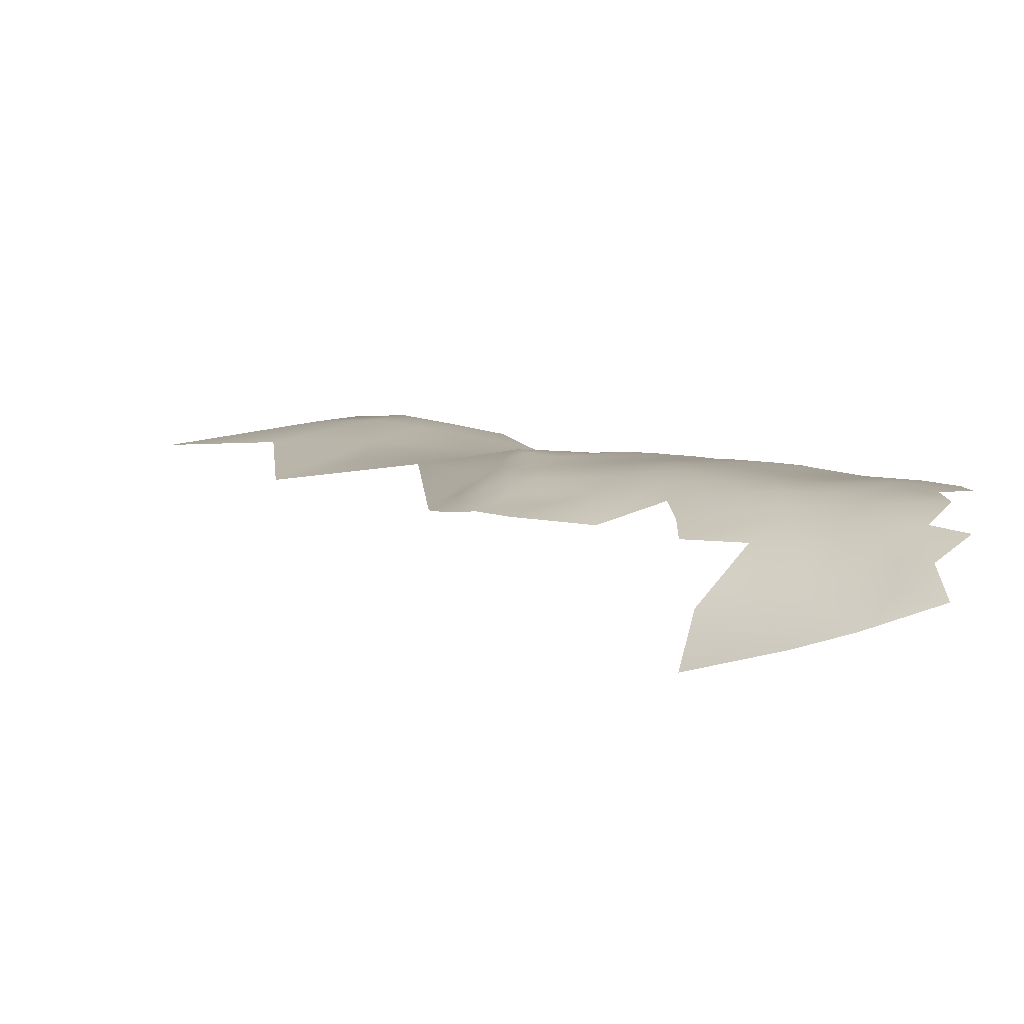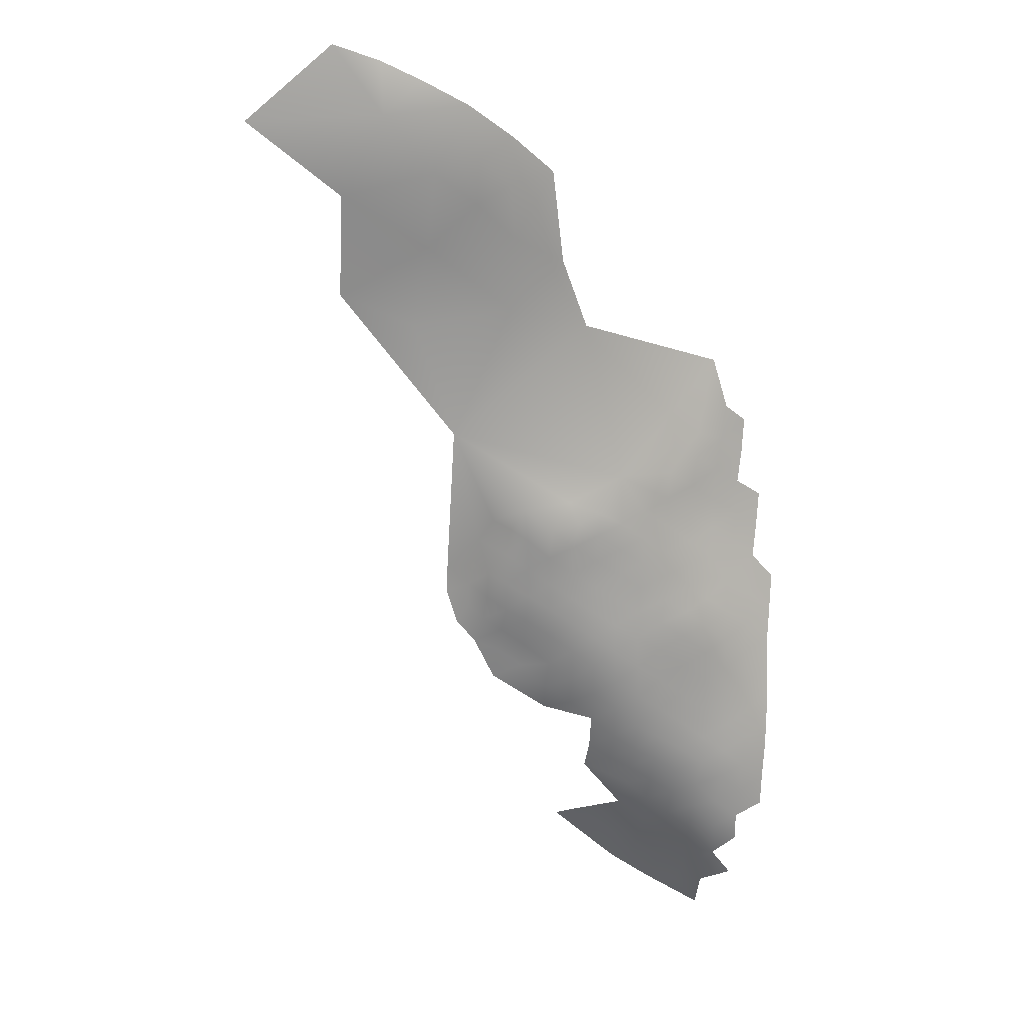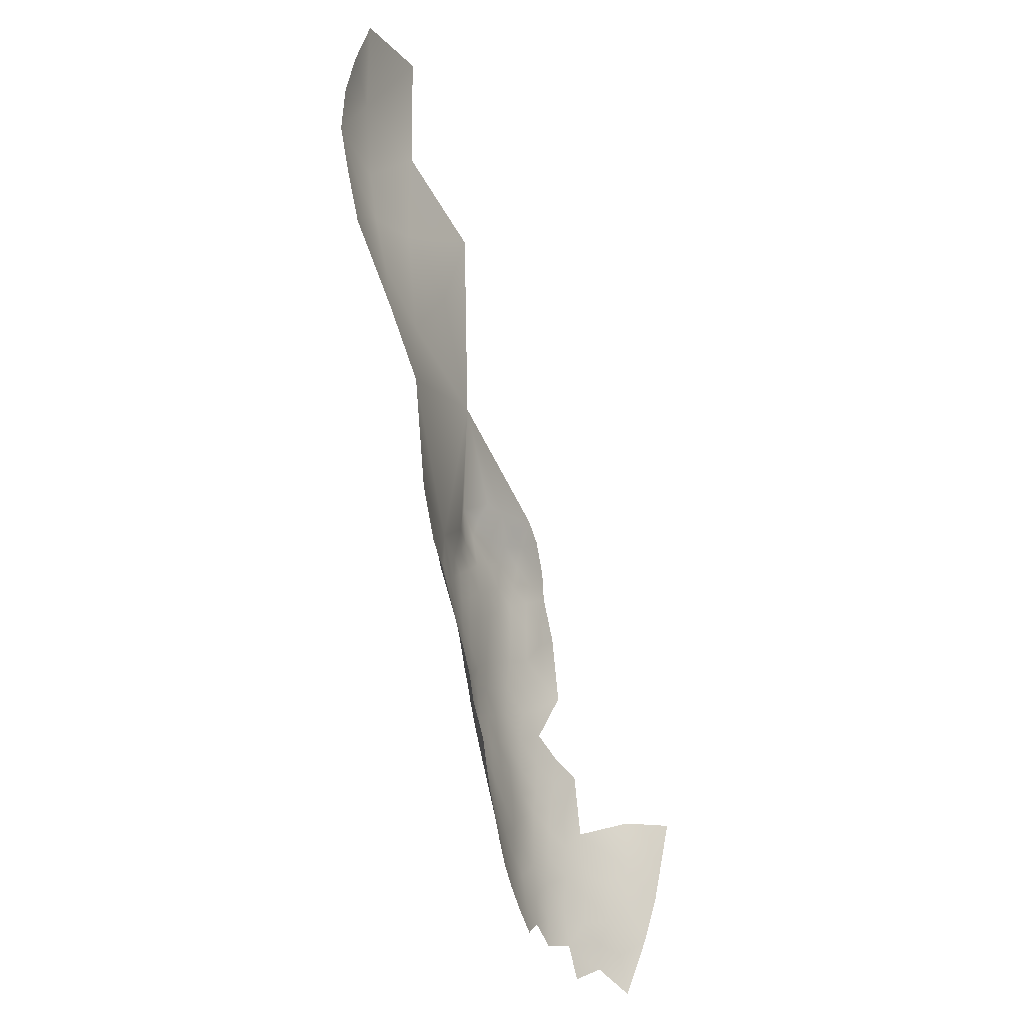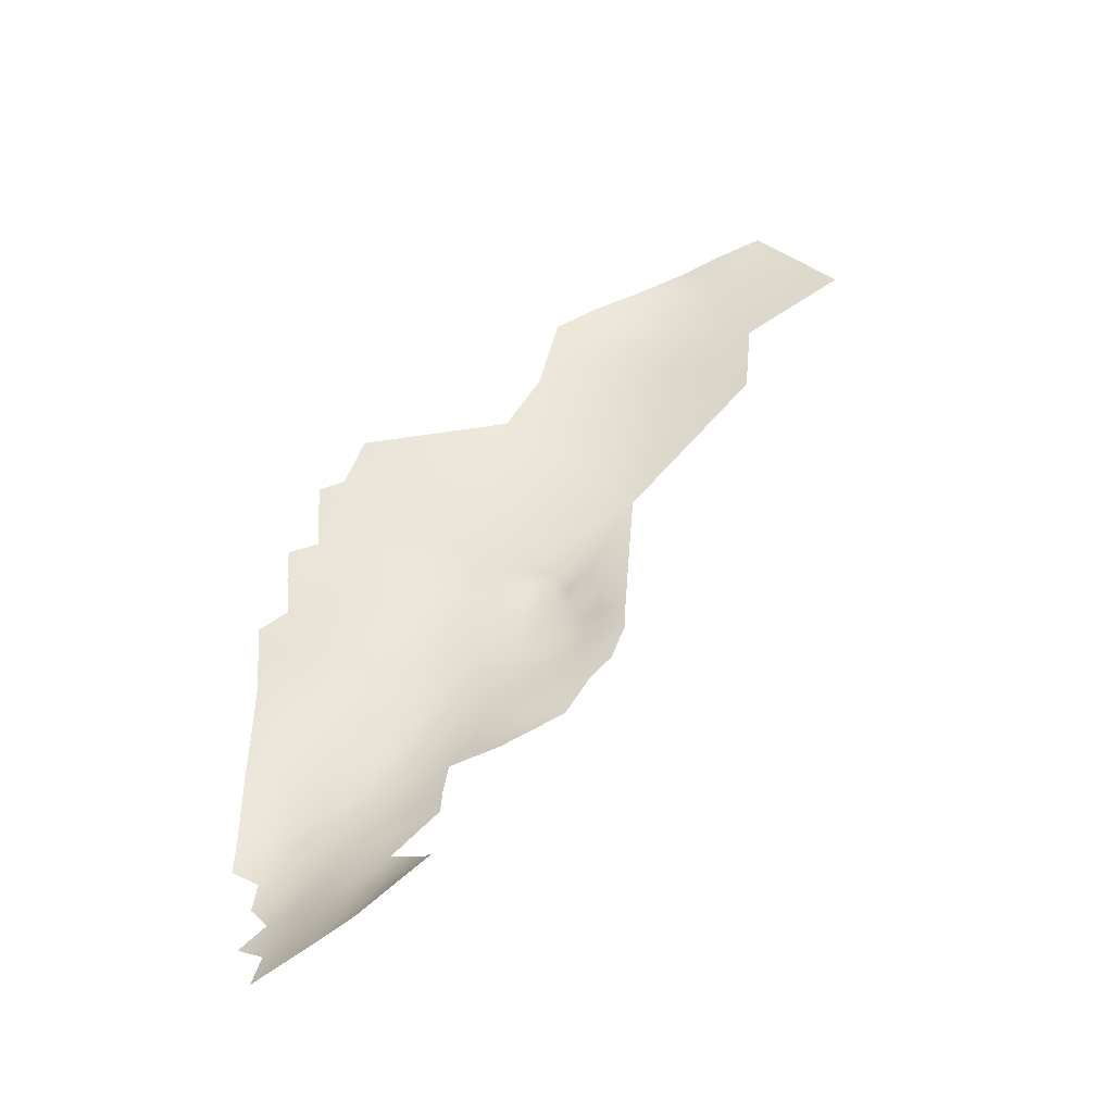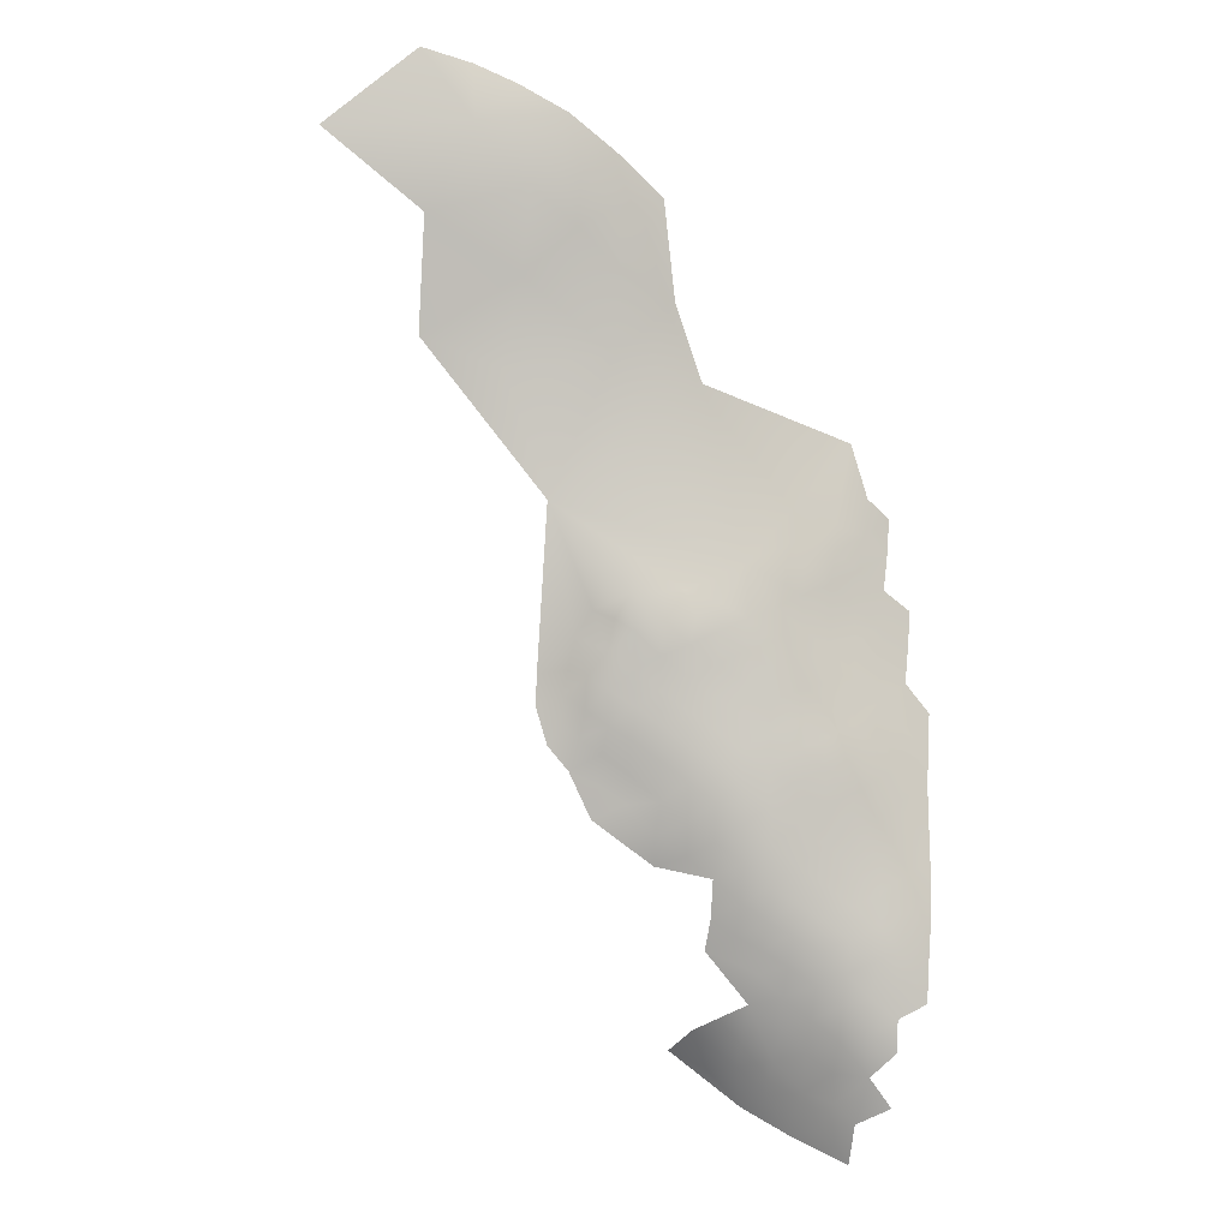
<metadata>
{"format":"obj","ext":"obj","renderer":"f3d","projection":"perspective","resolution":1024,"background":"white","views":[{"elev":-12.8,"azim":-3.5,"up":"+Z"},{"elev":-0.3,"azim":-10.9,"up":"+Y"},{"elev":33.7,"azim":97.1,"up":"+Y"},{"elev":-22.9,"azim":-174.5,"up":"+Y"},{"elev":-21.7,"azim":-11.7,"up":"+Y"}]}
</metadata>
<code>
v -879.6 310 317.8
v -879.4 306.1 317.2
v -879.3 302.4 316.5
v -879.2 298.7 315.7
v -879.7 313.8 318.3
v -879.6 317.5 318.6
v -882.9 315.6 319.7
v -882.9 311.8 319
v -882.8 319.4 320
v -886 317.2 320.8
v -885.9 313.4 320.1
v -882.4 307.8 318.1
v -886.1 321.4 321.3
v -888.8 318.8 321.8
v -888.8 315.3 321.2
v -882.2 304.1 317.3
v -885.2 305.8 318
v -885 302.2 317.1
v -882.1 300.5 316.5
v -882.3 296.8 315.6
v -879.3 295 314.7
v -887.9 300.5 316.5
v -885 298.8 316.2
v -888 304.1 317.6
v -885.7 309.6 319.2
v -885 295.3 315
v -887.8 297.2 315.4
v -891.1 302.8 317.1
v -891.2 306.5 318.4
v -891.4 310.2 319.7
v -894.4 308.4 319.2
v -894.8 312.2 320.6
v -897.4 310.1 319.9
v -896.9 306.2 318.4
v -894 304.5 317.8
v -894.9 315.7 321.8
v -897.9 313.9 321.2
v -897.9 317.2 322.2
v -900.8 315.5 321.6
v -900.6 312 320.4
v -891.8 314 321.2
v -888.3 308.2 319
v -888.6 311.8 320.2
v -896.7 302.2 316.6
v -893.9 300.8 316.3
v -900.8 318.7 322.5
v -900.9 321.9 323.5
v -900.9 325.2 324.5
v -900.9 328.3 325.5
v -903.9 326.9 325.1
v -903.8 323.6 323.9
v -898 323.4 324
v -897.9 326.6 324.8
v -903.7 320.4 322.8
v -897.9 320.3 323.1
v -906.6 322.1 323.2
v -906.4 318.8 322
v -903.6 317.2 321.8
v -903.5 313.9 320.7
v -894.6 318.7 322.5
v -891.6 317.2 321.9
v -891.1 299.3 315.8
v -900 308.1 318.8
v -903.1 310.2 319.2
v -894.9 321.7 323.3
v -909.4 320.7 322.4
v -909.2 317.6 321.1
v -906.3 315.7 320.8
v -906.9 325.4 324.5
v -897.9 329.9 325.4
v -894.8 324.8 323.9
v -894.8 328.1 324.6
v -894.9 331.6 325.3
v -894.9 334.8 326.1
v -897.7 332.6 326.1
v -891.6 329.6 323.9
v -891.7 333.2 324.8
v -891.5 326.2 323.4
v -888.5 327.9 322.8
v -888.5 331.5 323.3
v -901.3 334.2 326.6
v -888.3 335.4 324.2
v -891.1 336.8 325.4
v -885.1 333.9 322.8
v -884.8 337.7 323.5
v -881.8 332.3 321.4
v -885.2 330 322.2
v -882 328.5 320.8
v -884.6 341.6 324.2
v -887.4 343.2 325.5
v -887.7 339.1 324.7
v -891.1 339.9 325.8
v -885.3 326.2 321.5
v -882.4 324.4 320.5
v -894 297.8 314.7
v -891 296.1 314.3
v -894 294.9 312.7
v -891 293 312.4
v -888 294.2 314
v -882.3 293.2 314.3
v -885.2 291.7 313.3
v -882.3 289.8 312.9
v -879.2 291.4 313.5
v -891.5 320.3 322.4
v -891.7 323.2 323
v -888.2 291.1 312.2
v -888.6 324.3 322.4
v -882 286.6 311.4
v -885 288.3 311.8
v -899.8 304.6 317.1
v -902.7 306.5 317.1
v -905.5 308.3 317.2
v -905.3 305.4 315.2
v -902.5 303.2 315
v -905.9 312.2 319.2
v -896.9 296.4 312.8
v -879.4 321.7 319
v -890.9 289.9 310.1
v -888 287.9 310.1
v -908.7 307.5 315.5
v -908.5 310.5 317.3
v -906.4 328.3 325.4
v -909.7 327.4 325.3
v -909.9 324.1 323.9
v -909 314.2 319.5
v -912.1 316.2 319.9
v -912 313 317.8
v -914.9 314.9 318.2
v -914.9 312.2 316.5
v -918 313.5 316.2
v -915.3 308.9 314.8
v -912 310.3 316.2
v -903.7 329.6 325.8
v -899.5 300.9 314.9
v -896.6 298.9 314.6
v -907.6 331 325.5
v -881.7 281.5 307.7
v -884.4 284.4 309
v -912.1 319.3 321.5
v -912.4 322.7 322.9
v -914.8 320.8 321.6
v -914.6 317.5 319.9
v -917 319.1 319.7
v -917.3 316.4 318.1
v -912.8 326.3 324.8
v -915.2 324.6 322.9
v -917.1 322.2 321.2
v -918.9 323.2 320.2
v -919.2 320.9 319.2
v -920.4 316 316.7
v -890.8 287 307.6
v -894 292.1 310.5
v -896.8 294.3 311.1
v -893.6 289.2 308.2
v -913.4 330 326
v -889 321.6 322.2
v -893.8 286.5 305.4
v -897.3 291.5 309
v -893.8 283.7 302.3
v -890.3 283.4 304.3
v -899.4 297.8 312.7
v -902.2 299.6 312.7
v -902.3 296.7 310.3
v -889.4 349 326.8
v -919.1 318.1 318
v -921.8 319.9 317.7
v -899.2 295.4 310.9
v -887.9 285 307.5
v -921.9 323.1 318.7
v -908.3 304.7 313.2
v -918.5 326.4 321.9
v -916.9 328.8 323.4
v -887.3 282.2 305.4
v -914.8 327.7 324.4
v -887.9 280 302.7
v -890.9 279.9 299.7
v -884.7 276.5 301.4
v -911.6 333.3 245.2
v -895.7 282.7 298.8
v -897.1 286.3 302.5
v -902 289.9 303.3
v -903.5 288.7 298
v -899.7 286.5 299.7
v -885 280.1 305.1
v -921.4 365.9 337.4
v -921.5 370.8 339.5
v -926.7 369.1 338.9
v -917.5 368.2 338.1
v -917.6 373.6 339.7
v -916.4 362.2 335.5
v -912.3 370 337.8
v -923.1 376.7 341.5
v -933.3 381.4 341.5
v -938.8 383.3 340.6
v -928.6 379.2 341.9
v -932.9 375.4 340.3
v -910.3 360 333.9
v -906.6 352.6 330.4
v -916.4 354.2 332
v -926.8 361 334.5
v -937.2 366.7 335.6
v -922.4 339.4 326.8
v -948.5 374.7 337.2
v -936.6 355.8 328.9
v -927.8 352.1 330.4
f 156 104 14
f 143 165 144
f 104 61 14
f 68 58 57
f 46 58 39
f 149 147 148
f 51 56 54
f 15 61 41
f 107 78 105
f 58 68 59
f 58 59 39
f 50 122 69
f 51 54 47
f 46 38 55
f 67 66 139
f 120 112 121
f 48 51 47
f 72 70 53
f 48 47 52
f 143 147 149
f 165 143 149
f 18 22 23
f 53 48 52
f 38 46 39
f 95 62 45
f 126 67 139
f 50 49 133
f 142 144 128
f 142 143 144
f 58 54 57
f 58 46 54
f 47 55 52
f 143 141 147
f 46 55 47
f 46 47 54
f 165 149 166
f 144 165 150
f 107 79 78
f 111 110 63
f 27 23 22
f 37 38 39
f 73 70 72
f 144 150 130
f 49 48 53
f 49 53 70
f 101 109 102
f 74 75 73
f 56 57 54
f 133 136 122
f 133 122 50
f 153 97 116
f 19 18 23
f 142 126 139
f 34 63 110
f 99 26 27
f 79 80 76
f 156 107 105
f 156 105 104
f 60 61 104
f 67 68 57
f 40 39 59
f 40 37 39
f 161 116 135
f 29 42 30
f 26 20 23
f 26 23 27
f 11 15 43
f 36 38 37
f 149 148 169
f 149 169 166
f 78 79 76
f 17 24 18
f 17 18 16
f 69 56 51
f 65 71 52
f 65 52 55
f 152 98 97
f 105 71 65
f 24 22 18
f 70 73 75
f 66 57 56
f 66 67 57
f 126 142 128
f 100 101 102
f 115 59 68
f 115 68 125
f 146 141 140
f 146 147 141
f 43 30 42
f 95 96 62
f 19 3 16
f 19 16 18
f 129 132 127
f 96 99 27
f 13 156 14
f 78 71 105
f 99 98 106
f 154 151 118
f 81 133 49
f 140 141 139
f 140 139 66
f 124 140 66
f 50 48 49
f 32 36 37
f 32 41 36
f 45 135 95
f 2 16 3
f 50 69 51
f 50 51 48
f 116 167 153
f 116 161 167
f 135 45 44
f 28 45 62
f 98 96 97
f 98 99 96
f 131 132 129
f 10 13 14
f 135 44 134
f 43 42 25
f 71 72 53
f 71 53 52
f 31 29 30
f 128 129 127
f 100 102 103
f 116 95 135
f 60 65 55
f 4 20 21
f 77 76 80
f 60 38 36
f 60 55 38
f 100 20 26
f 100 21 20
f 125 68 67
f 125 67 126
f 19 20 4
f 19 23 20
f 8 7 11
f 36 61 60
f 36 41 61
f 21 100 103
f 102 109 108
f 157 151 154
f 93 94 88
f 163 167 161
f 163 161 162
f 12 16 2
f 12 17 16
f 161 134 162
f 161 135 134
f 4 3 19
f 28 29 35
f 184 173 175
f 10 7 9
f 10 9 13
f 153 152 97
f 153 158 152
f 88 87 93
f 15 14 61
f 15 10 14
f 64 40 59
f 64 59 115
f 128 144 130
f 128 130 129
f 97 95 116
f 97 96 95
f 1 12 2
f 113 120 170
f 123 124 69
f 123 69 122
f 11 43 25
f 11 25 8
f 11 10 15
f 11 7 10
f 111 114 110
f 111 113 114
f 118 119 106
f 145 124 123
f 87 80 79
f 87 79 93
f 118 106 98
f 25 17 12
f 126 128 127
f 126 127 125
f 146 145 174
f 151 119 118
f 7 8 5
f 89 91 85
f 77 82 83
f 65 60 104
f 65 104 105
f 33 32 37
f 33 37 40
f 6 117 9
f 118 152 154
f 118 98 152
f 124 56 69
f 124 66 56
f 155 174 145
f 142 141 143
f 142 139 141
f 99 106 101
f 32 33 31
f 113 111 112
f 113 112 120
f 8 1 5
f 35 45 28
f 35 44 45
f 7 6 9
f 7 5 6
f 35 31 34
f 35 29 31
f 86 87 88
f 86 84 87
f 93 79 107
f 168 119 151
f 8 25 12
f 8 12 1
f 82 77 80
f 77 74 73
f 77 83 74
f 33 34 31
f 33 63 34
f 150 165 166
f 162 134 114
f 171 148 147
f 171 147 146
f 155 145 123
f 84 82 80
f 84 80 87
f 42 17 25
f 62 27 22
f 62 96 27
f 43 15 41
f 82 85 91
f 82 84 85
f 28 22 24
f 28 62 22
f 146 172 171
f 146 174 172
f 154 152 158
f 111 64 112
f 111 63 64
f 145 146 140
f 145 140 124
f 32 31 30
f 78 76 72
f 78 72 71
f 73 72 76
f 73 76 77
f 29 28 24
f 160 173 168
f 107 156 13
f 81 49 70
f 81 70 75
f 138 108 109
f 90 92 91
f 90 91 89
f 179 159 180
f 157 159 160
f 134 44 110
f 134 110 114
f 180 159 157
f 26 101 100
f 26 99 101
f 41 32 30
f 41 30 43
f 63 33 40
f 63 40 64
f 81 136 133
f 34 44 35
f 34 110 44
f 106 109 101
f 106 119 109
f 83 91 92
f 83 82 91
f 112 115 121
f 112 64 115
f 127 132 121
f 160 168 151
f 160 151 157
f 184 175 177
f 160 175 173
f 125 121 115
f 125 127 121
f 42 29 24
f 42 24 17
f 158 153 167
f 132 120 121
f 183 179 180
f 93 13 94
f 93 107 13
f 138 119 168
f 138 109 119
f 131 129 130
f 171 169 148
f 94 9 117
f 94 13 9
f 123 122 136
f 176 159 179
f 176 175 160
f 176 160 159
f 186 185 188
f 173 138 168
f 183 181 182
f 170 114 113
f 184 138 173
f 184 137 138
f 187 185 186
f 196 195 193
f 180 181 183
f 186 189 192
f 155 172 174
f 189 186 188
f 189 188 191
f 197 199 198
f 190 188 185
f 74 83 92
f 176 177 175
f 158 167 163
f 74 81 75
f 157 154 158
f 131 120 132
f 199 197 190
f 131 170 120
f 200 185 187
f 180 157 158
f 180 158 181
f 187 186 192
f 192 195 196
f 192 196 187
f 182 179 183
f 194 196 193
f 190 191 188
f 200 190 185
f 201 200 187
f 201 187 196
f 200 204 205
f 201 204 200
f 202 172 155
f 197 191 190
f 202 171 172
f 200 199 190
f 203 196 194
f 203 201 196
f 205 199 200
f 202 169 171
f 202 199 205
f 202 198 199
f 202 205 204
f 202 136 81
f 164 92 90
f 92 81 74
f 164 81 92
f 81 198 202
f 164 198 81
f 136 155 123
f 155 136 202

</code>
